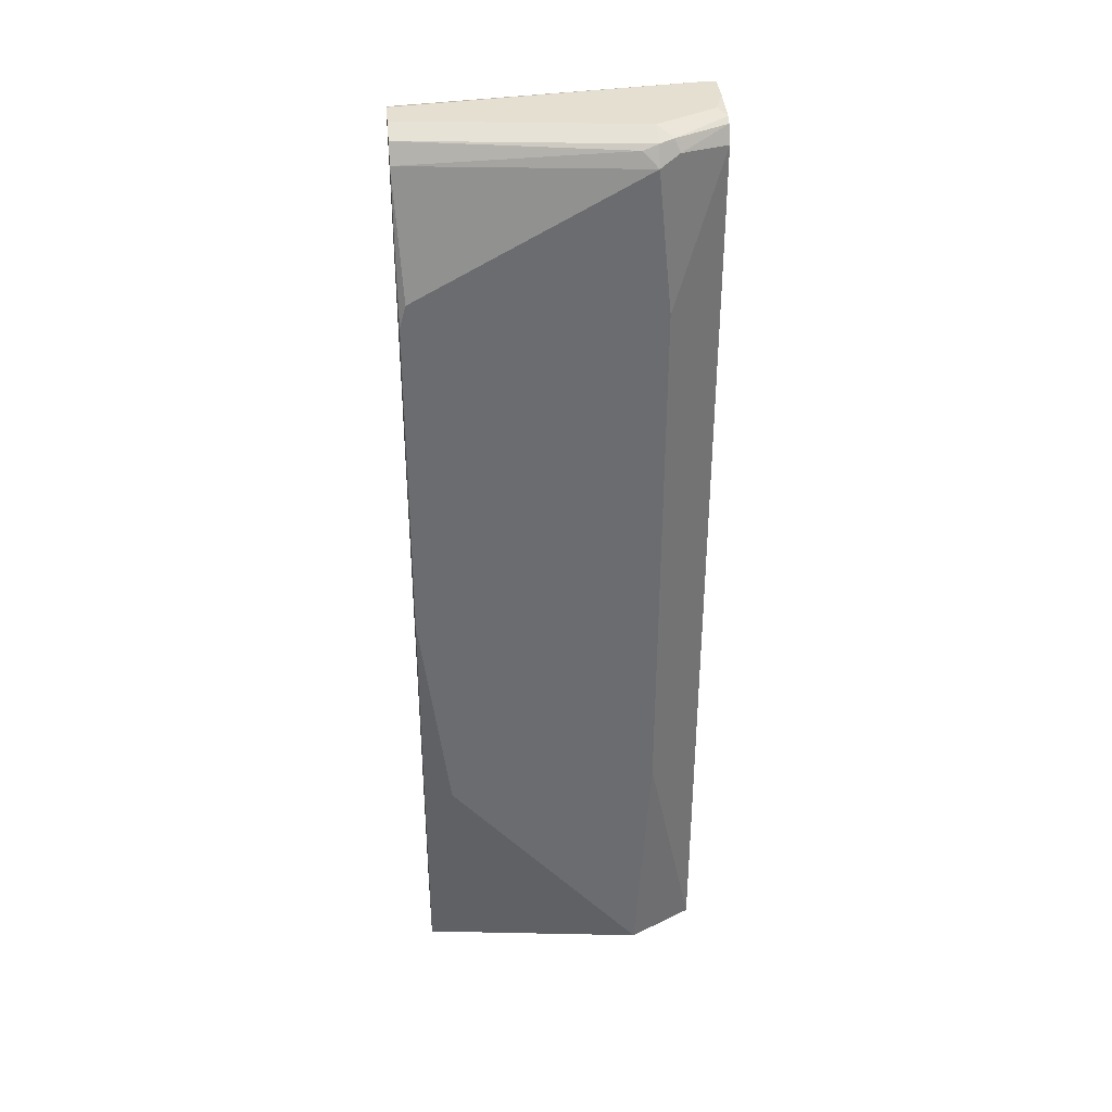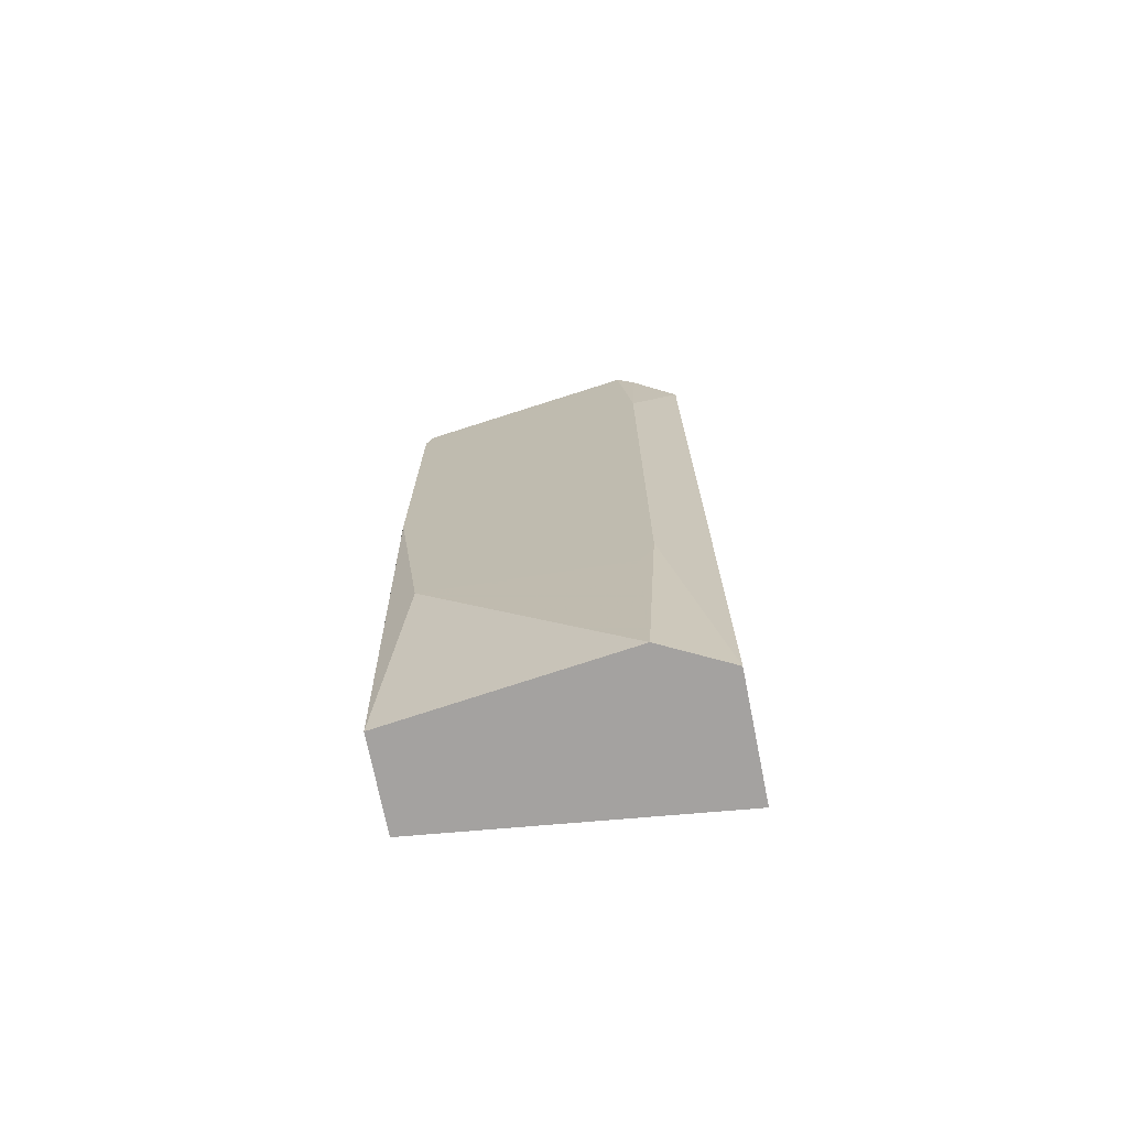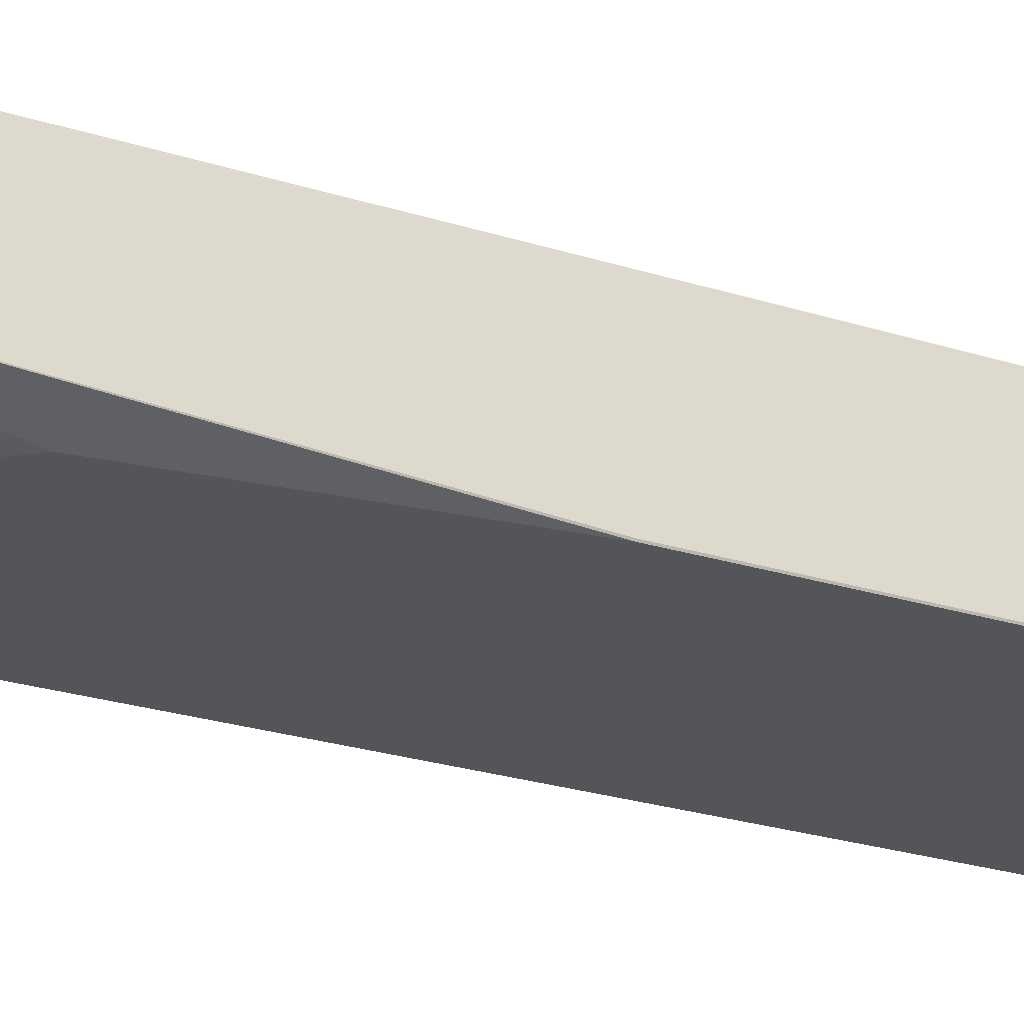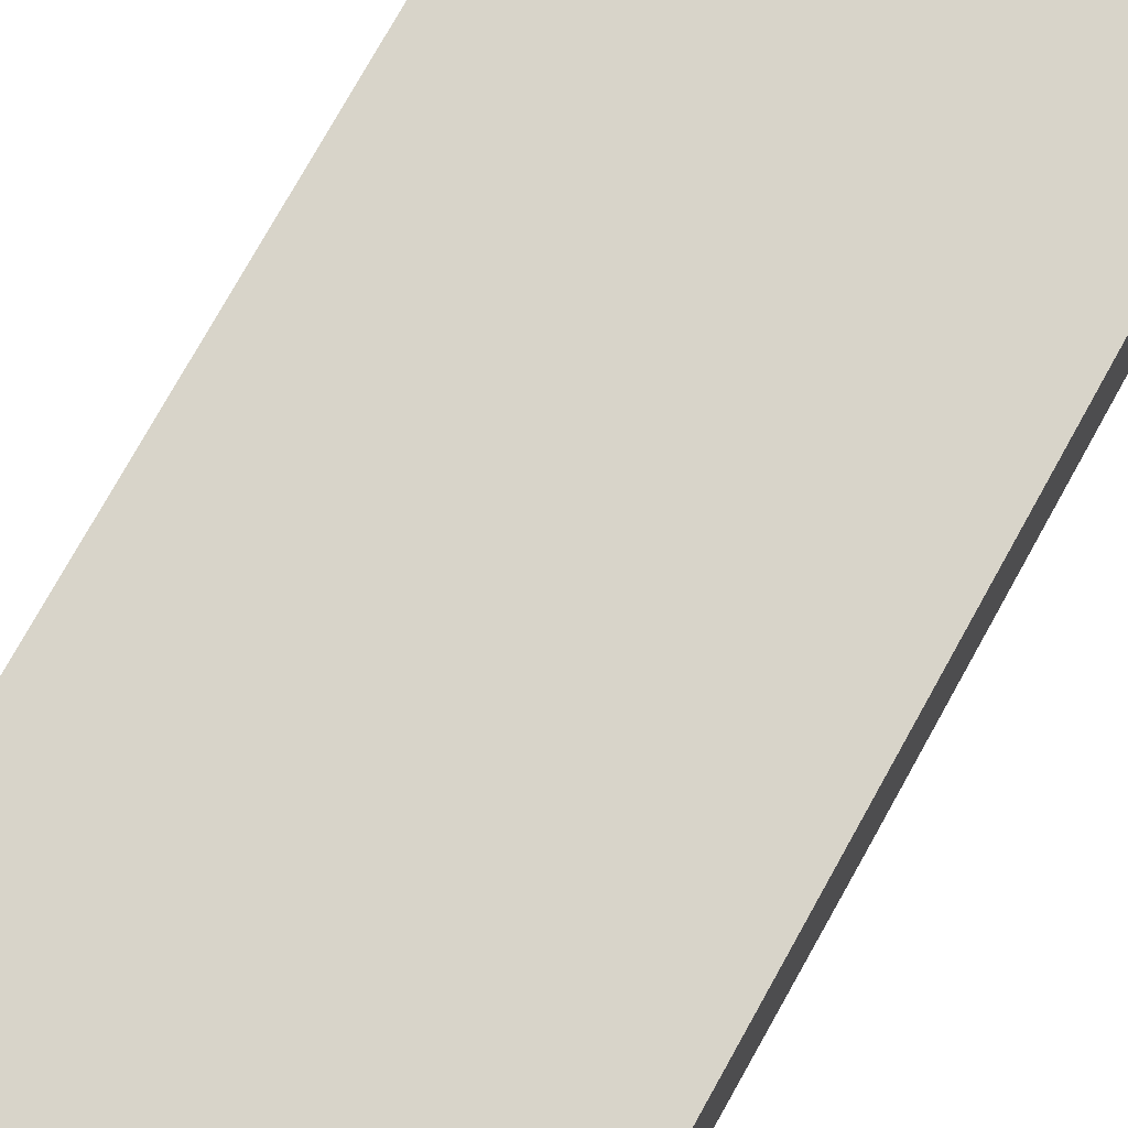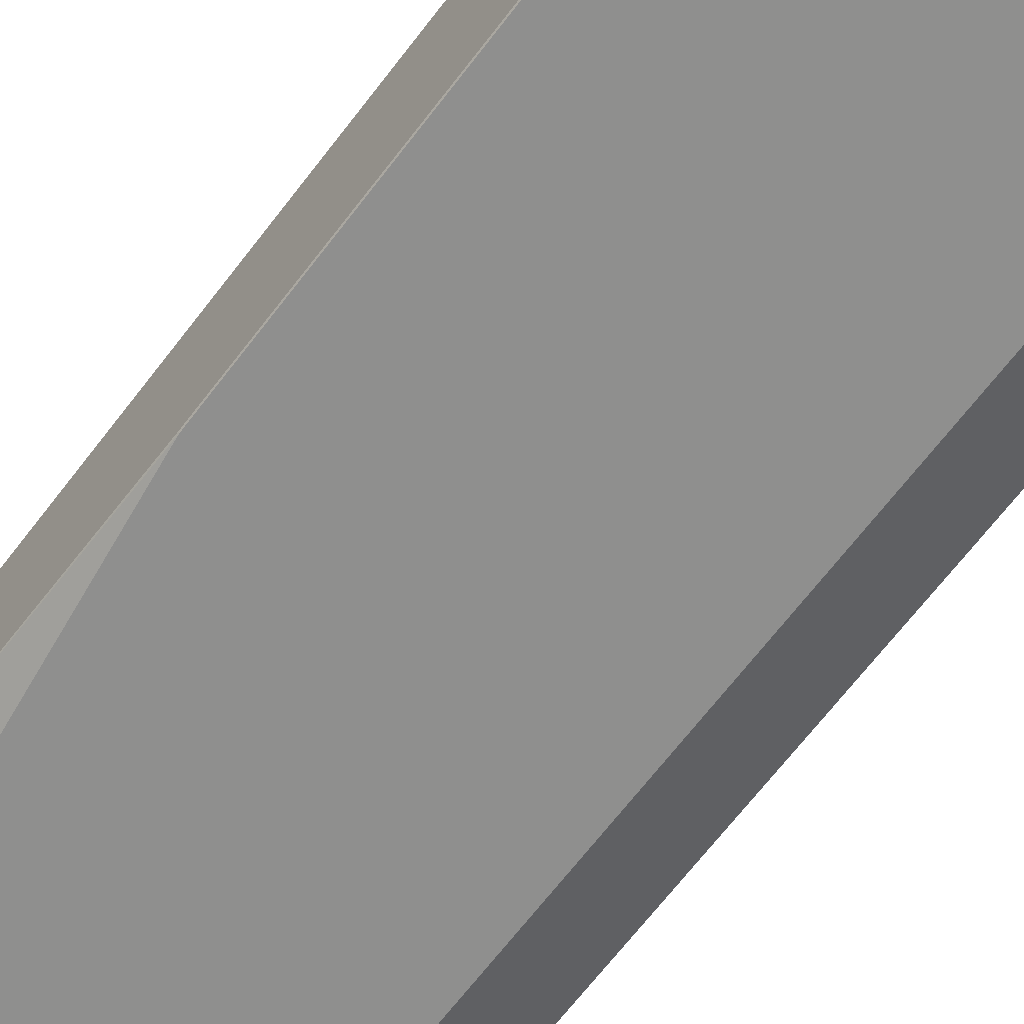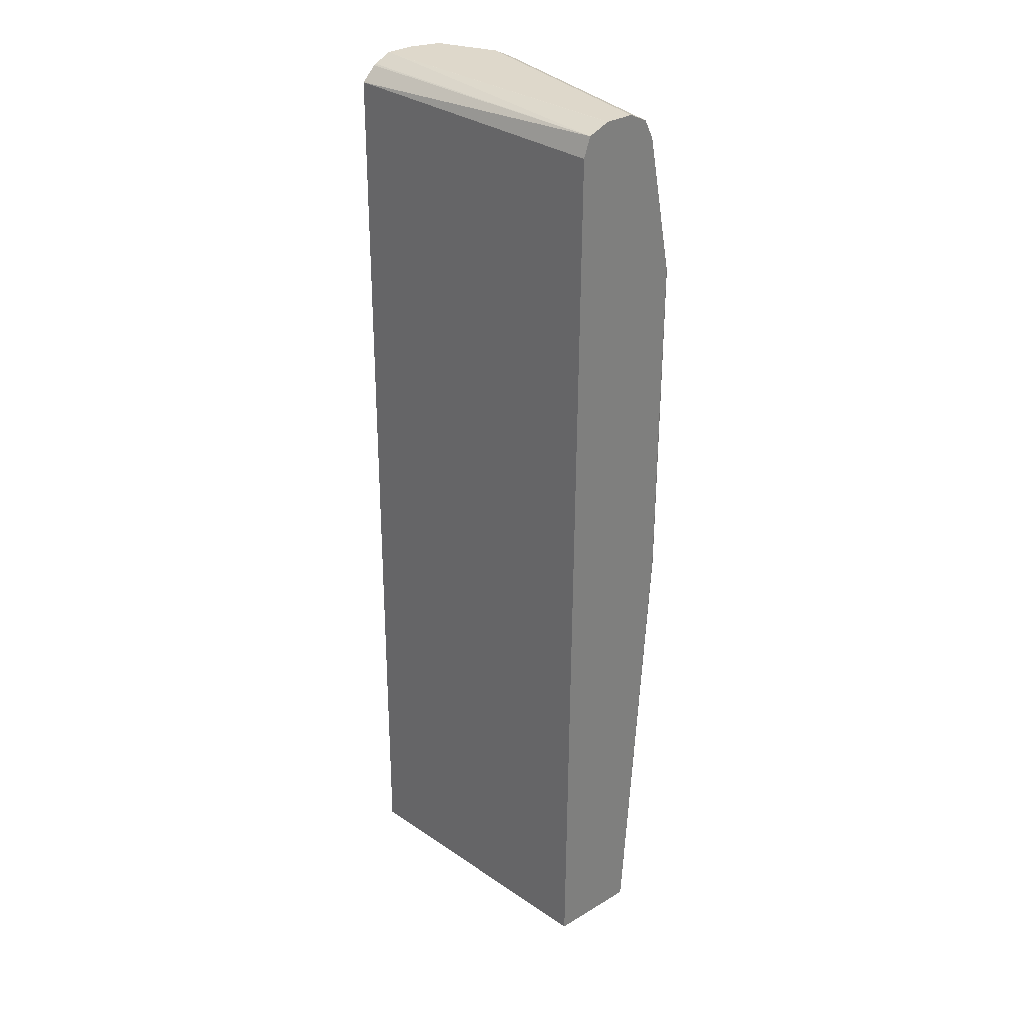
<metadata>
{"format":"obj","ext":"obj","renderer":"f3d","projection":"perspective","resolution":1024,"background":"white","views":[{"elev":36.7,"azim":174.4,"up":"+Y"},{"elev":-72.7,"azim":-168.7,"up":"+Y"},{"elev":-24.3,"azim":62.2,"up":"+Z"},{"elev":73.8,"azim":28.8,"up":"+Z"},{"elev":-65.2,"azim":143.1,"up":"+Z"},{"elev":31.6,"azim":49.9,"up":"+Y"}]}
</metadata>
<code>
v -0.2084 -0.5075 -0.458
v -0.1488 -0.2148 -0.4961
v -0.1753 -0.5075 -0.4745
v -0.2084 -0.5075 -0.3197
v -0.2084 0.6002 -0.458
v -0.1432 -0.2424 -0.4961
v -0.1323 -0.5075 -0.496
v -0.1488 0.4298 -0.4961
v 0.1329 -0.5075 -0.358
v 0.1329 0.5952 -0.3635
v -0.2084 0.6002 -0.3257
v -0.2084 0.6189 -0.4486
v -0.1543 0.6062 -0.485
v -0.1323 -0.2644 -0.4961
v 0.1329 -0.5075 -0.463
v 0.09916 -0.2315 -0.4961
v -0.1323 0.5952 -0.496
v -0.1417 0.4653 -0.4961
v 0.1329 0.6181 -0.3716
v -0.2084 0.617 -0.3419
v -0.2084 0.6233 -0.4399
v -0.1488 0.62 -0.4795
v 0.09923 -0.2314 -0.4961
v 0.1323 0.03312 -0.4961
v 0.1329 0.03312 -0.4947
v -0.1323 0.6172 -0.485
v -0.1157 0.6118 -0.4878
v 0.1329 0.5952 -0.463
v 0.1251 0.4558 -0.4961
v 0.09916 0.463 -0.4961
v -0.1323 0.4959 -0.4961
v 0.1329 0.6281 -0.3961
v -0.1984 0.6282 -0.3638
v -0.2084 0.6183 -0.3438
v -0.2084 0.6245 -0.4299
v -0.1984 0.6282 -0.4299
v -0.1323 0.6282 -0.463
v 0.1323 0.4298 -0.4961
v 0.1329 0.4298 -0.4947
v 0.1329 0.6172 -0.452
v 0.1329 0.6282 -0.3968
v -0.2084 0.6282 -0.3638
v -0.2084 0.6282 -0.3968
v 0.1329 0.6282 -0.4299
f 17 22 26
f 17 26 27
f 17 30 31
f 17 28 29
f 17 29 30
f 17 31 18
f 17 27 28
f 15 24 25
f 12 22 13
f 15 16 23
f 13 22 17
f 12 21 22
f 11 19 20
f 10 19 11
f 9 19 10
f 9 32 19
f 19 32 33
f 9 41 32
f 15 23 24
f 19 33 34
f 26 40 27
f 21 35 36
f 35 43 36
f 33 43 42
f 33 36 43
f 33 37 36
f 33 44 37
f 33 41 44
f 33 42 34
f 32 41 33
f 19 34 20
f 28 38 29
f 27 40 28
f 26 44 40
f 26 37 44
f 24 39 25
f 24 38 39
f 22 37 26
f 21 37 22
f 21 36 37
f 28 39 38
f 9 44 41
f 9 28 40
f 9 39 28
f 2 6 7
f 1 8 2
f 1 5 8
f 1 12 5
f 1 21 12
f 1 35 21
f 1 42 43
f 1 34 42
f 1 20 34
f 1 11 20
f 1 4 11
f 1 9 4
f 1 15 9
f 1 7 15
f 1 3 7
f 1 2 3
f 9 40 44
f 2 7 3
f 2 8 18
f 1 43 35
f 2 31 30
f 2 18 31
f 9 15 25
f 8 17 18
f 8 13 17
f 7 16 15
f 7 14 16
f 6 14 7
f 5 13 8
f 5 12 13
f 9 25 39
f 4 9 10
f 4 10 11
f 2 29 38
f 2 38 24
f 2 24 23
f 2 30 29
f 2 16 14
f 2 14 6
f 2 23 16

</code>
